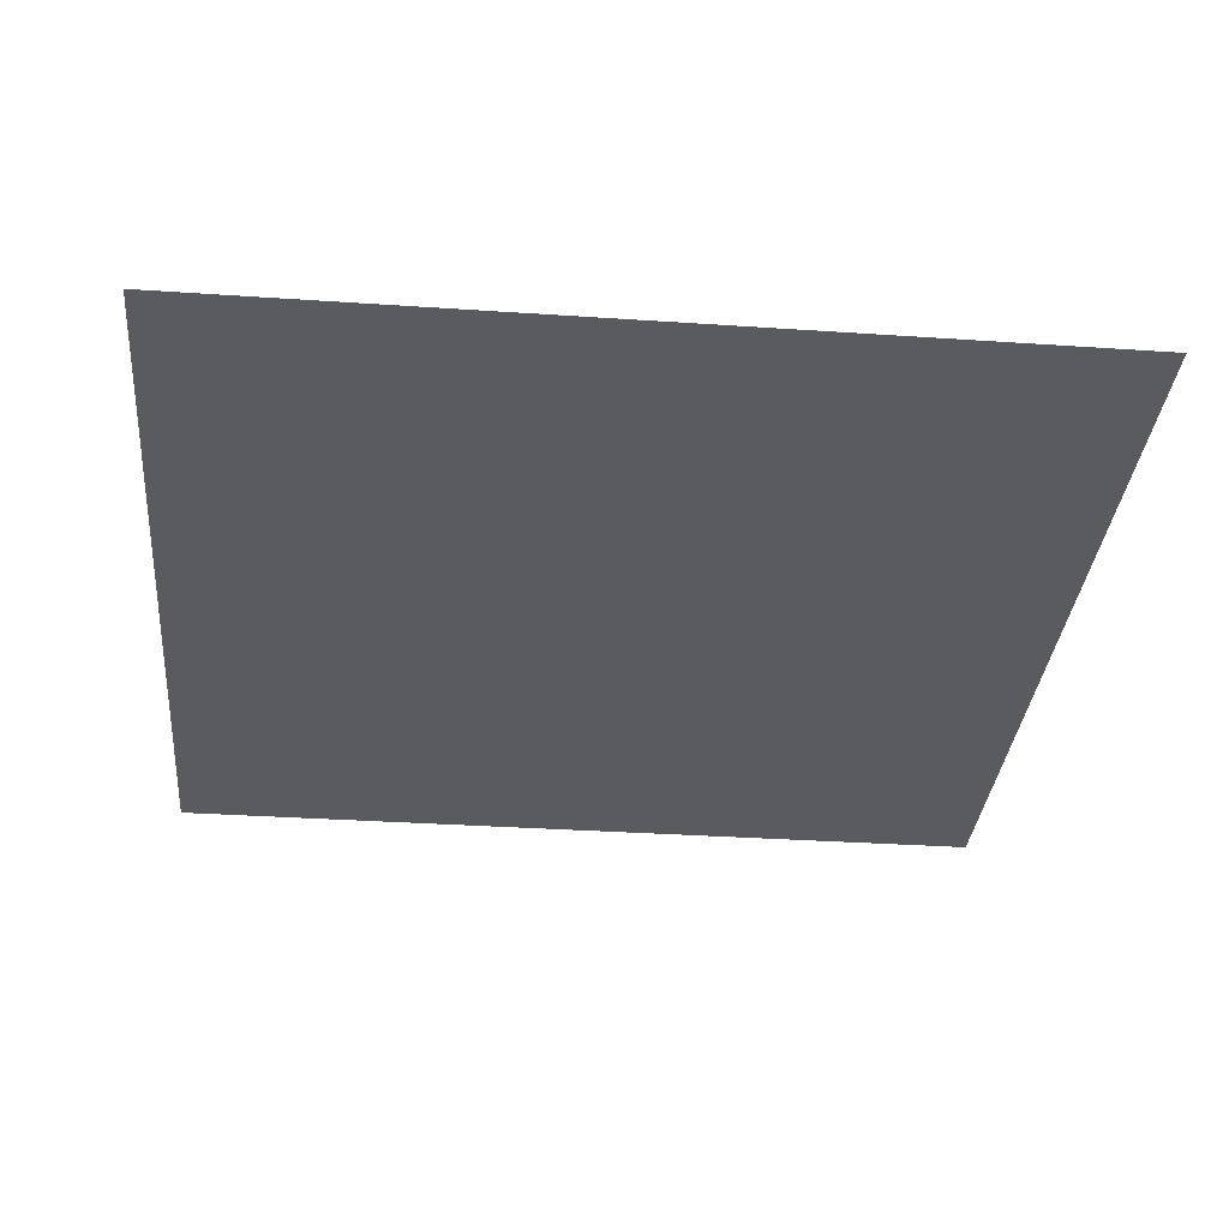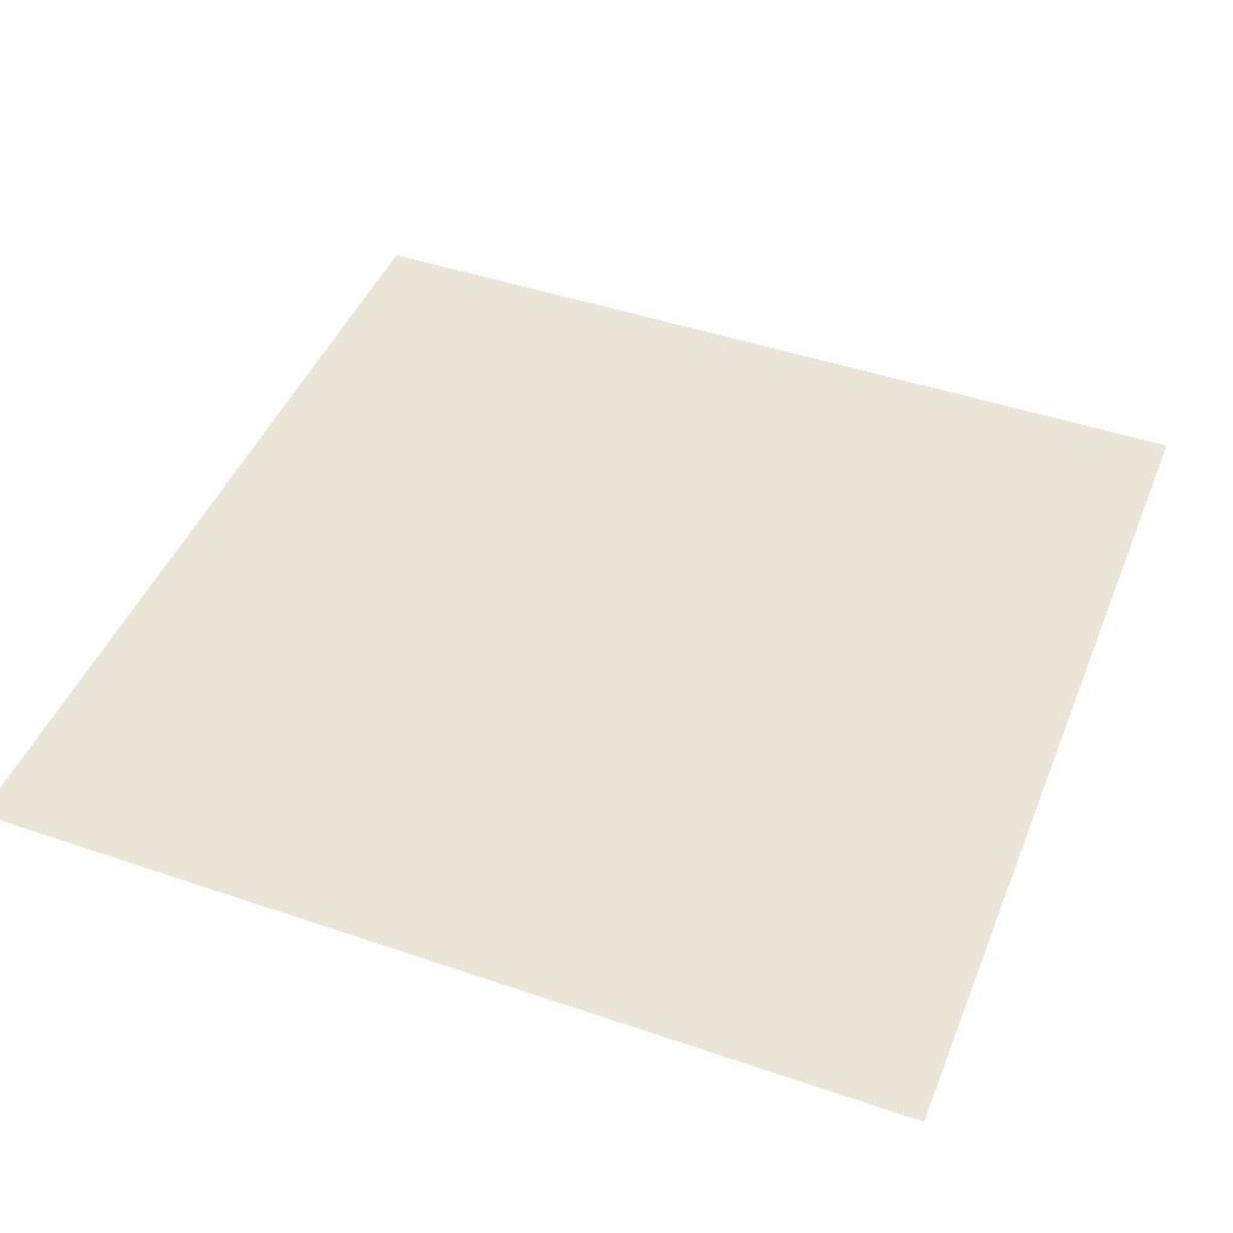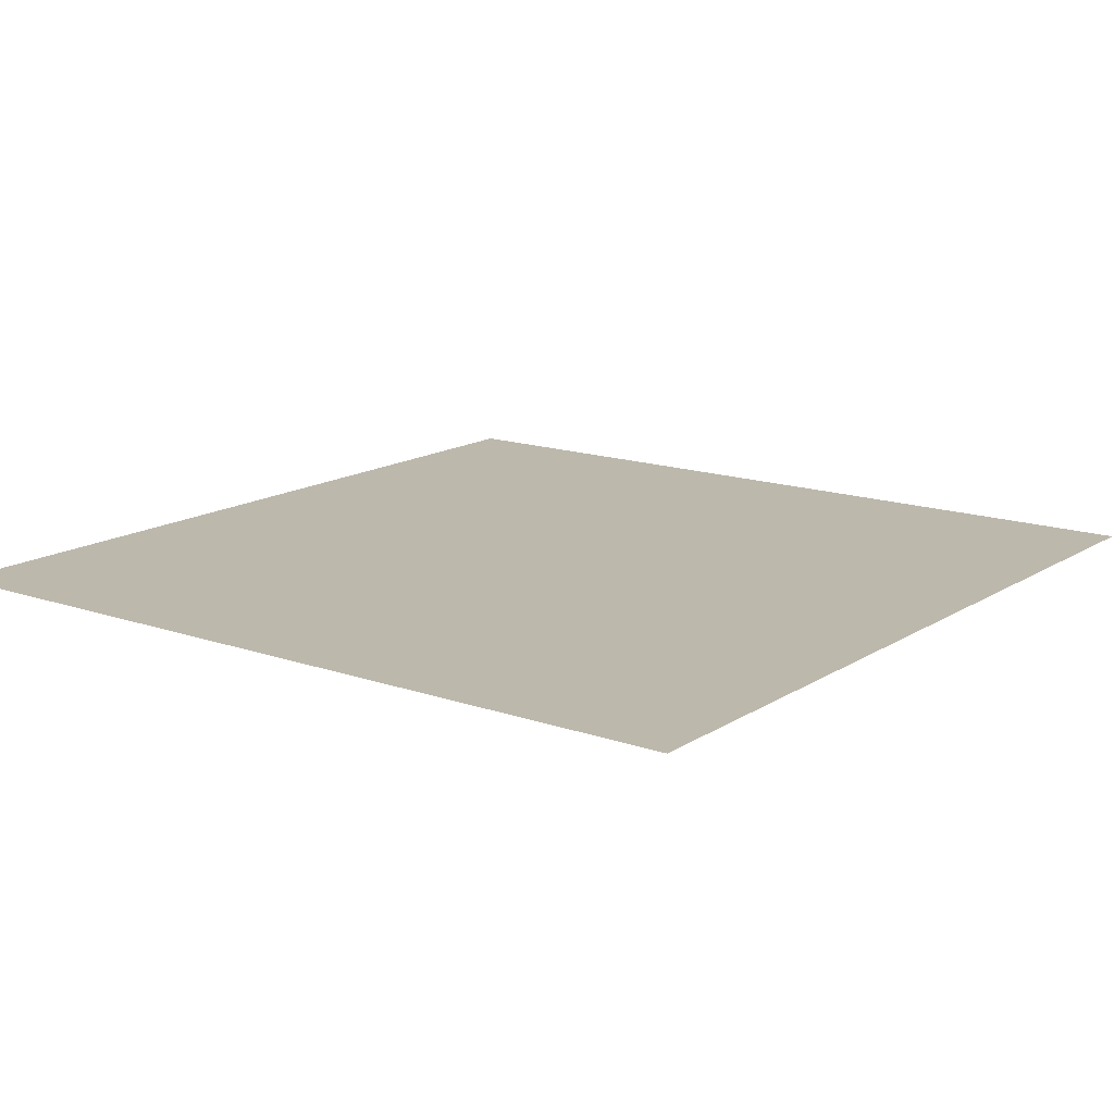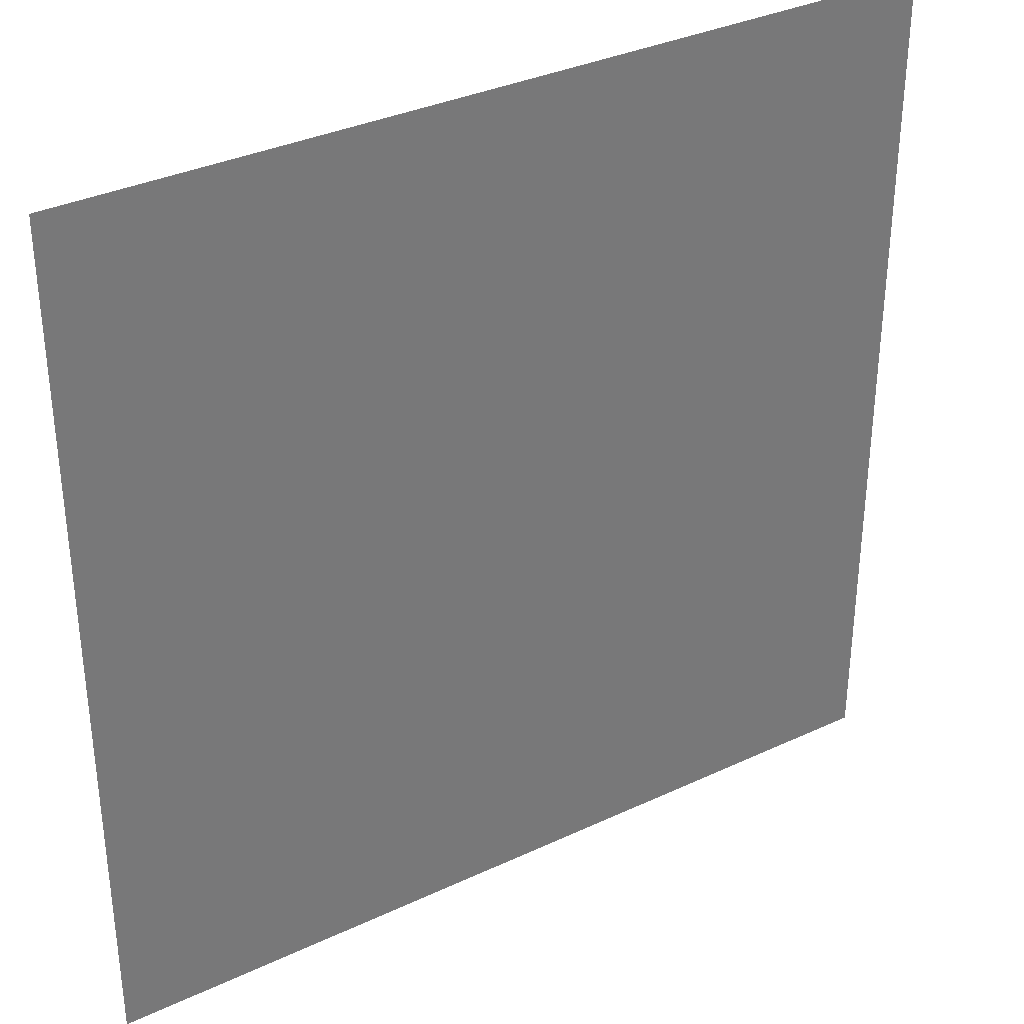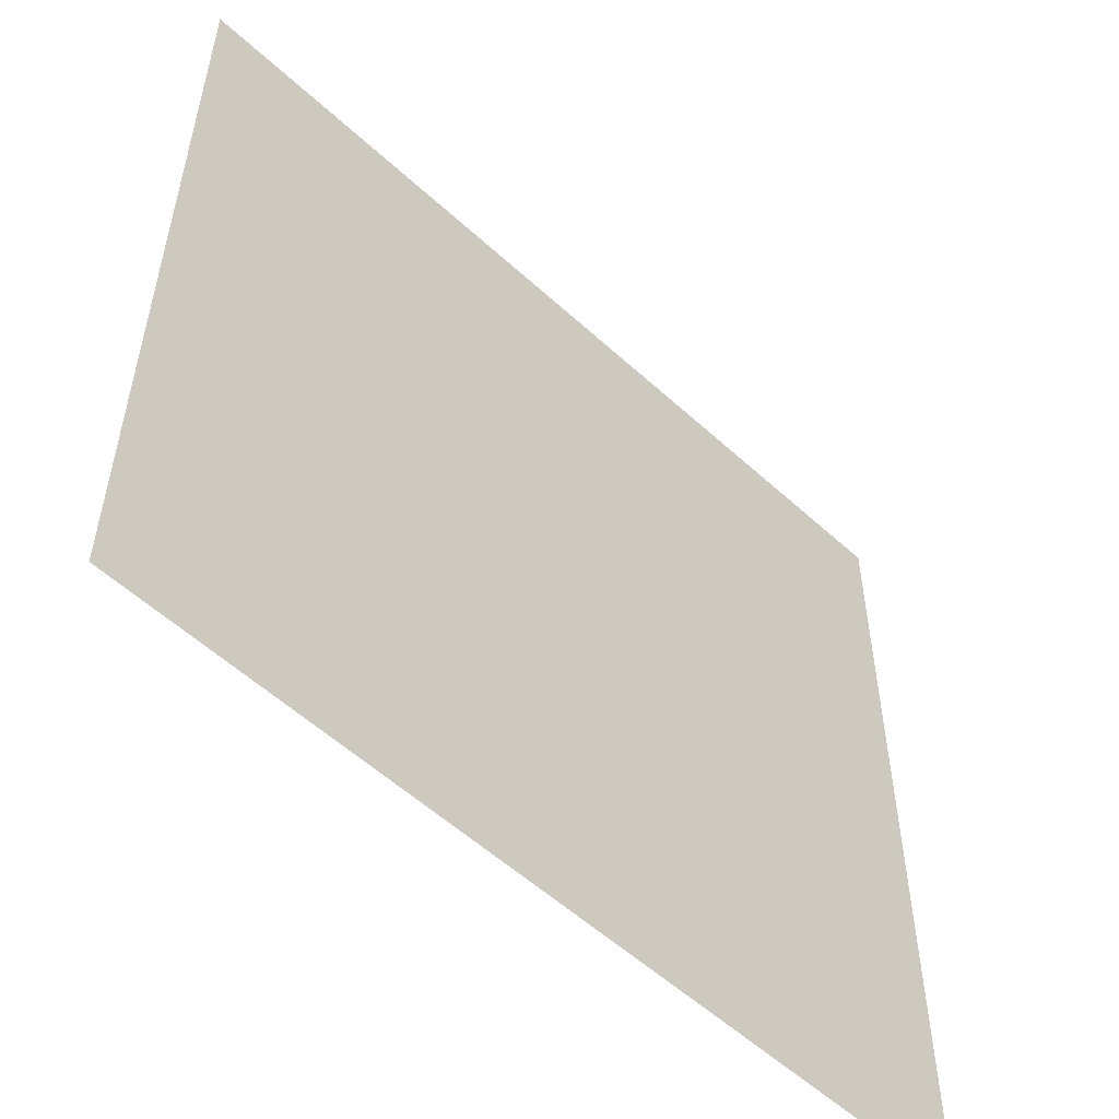
<metadata>
{"format":"obj","ext":"obj","renderer":"f3d","projection":"perspective","resolution":1024,"background":"white","views":[{"elev":-33.4,"azim":84.7,"up":"+Y"},{"elev":45.6,"azim":111.5,"up":"+Y"},{"elev":14.9,"azim":-143.2,"up":"+Y"},{"elev":34.5,"azim":147.8,"up":"+Z"},{"elev":-55.0,"azim":-44.1,"up":"+Z"}]}
</metadata>
<code>
o Plane
v 1 0 1
v -1 0 1
v 1 0 -1
v -1 0 -1
f 2 1 4
f 1 3 4

</code>
